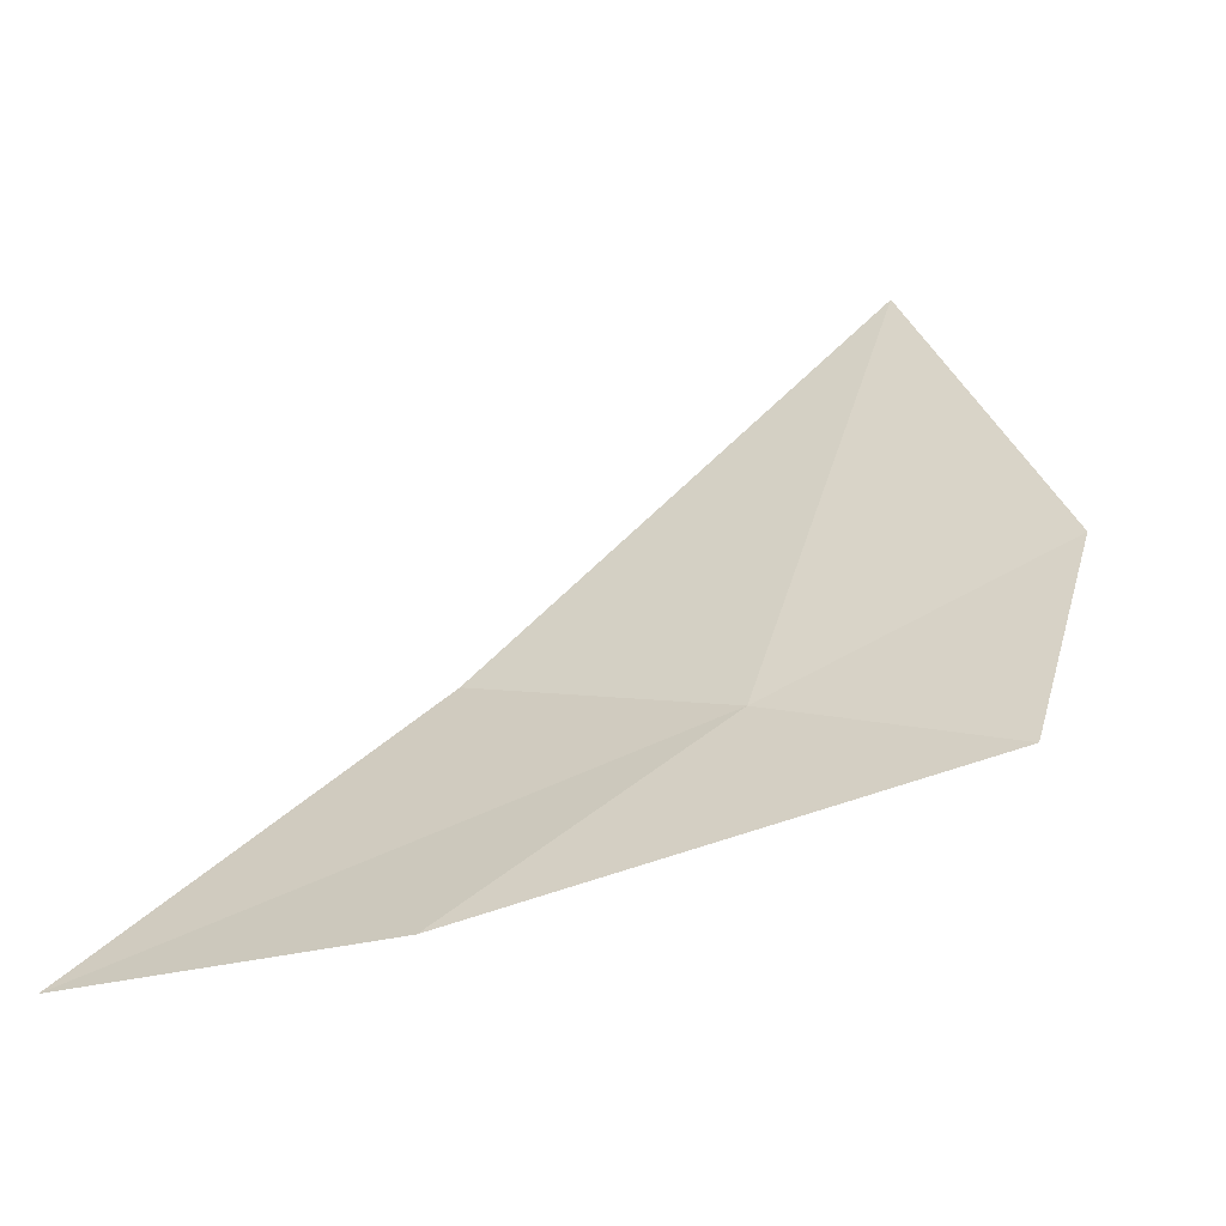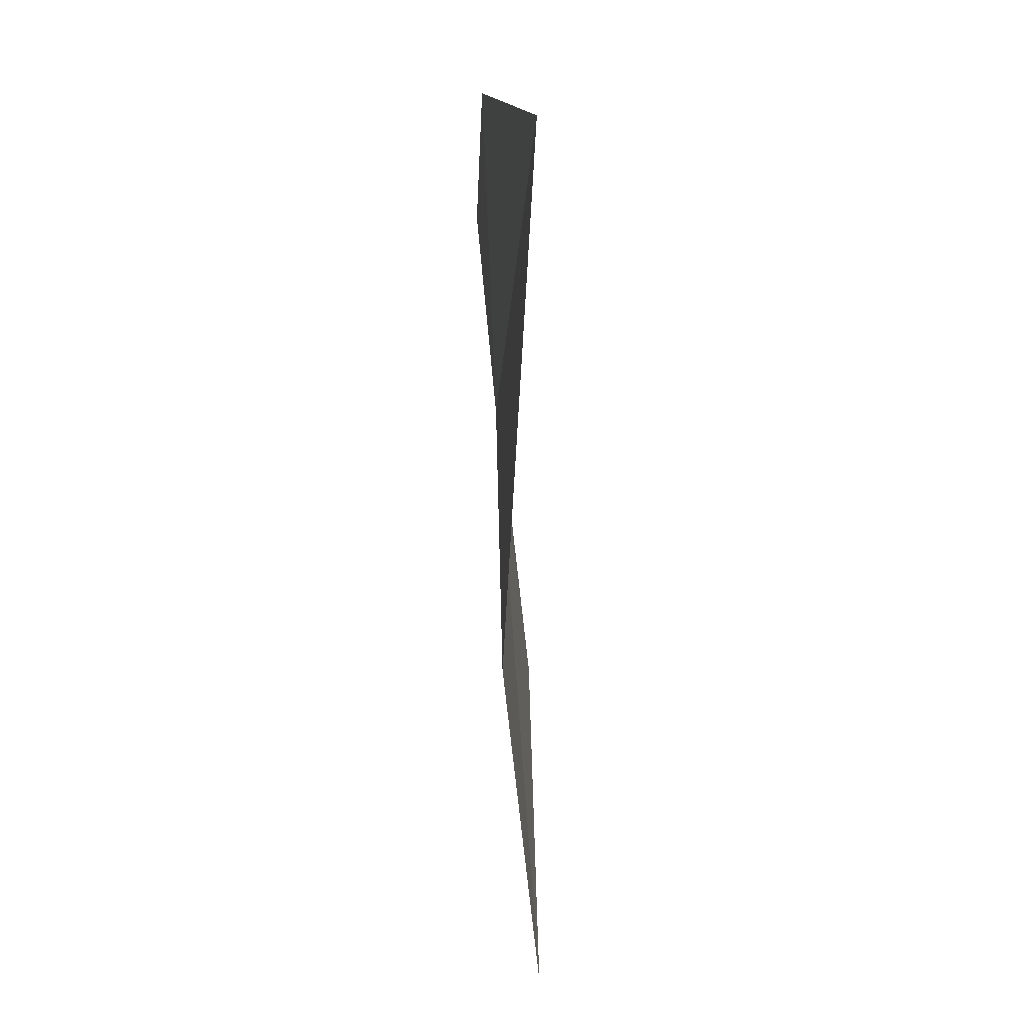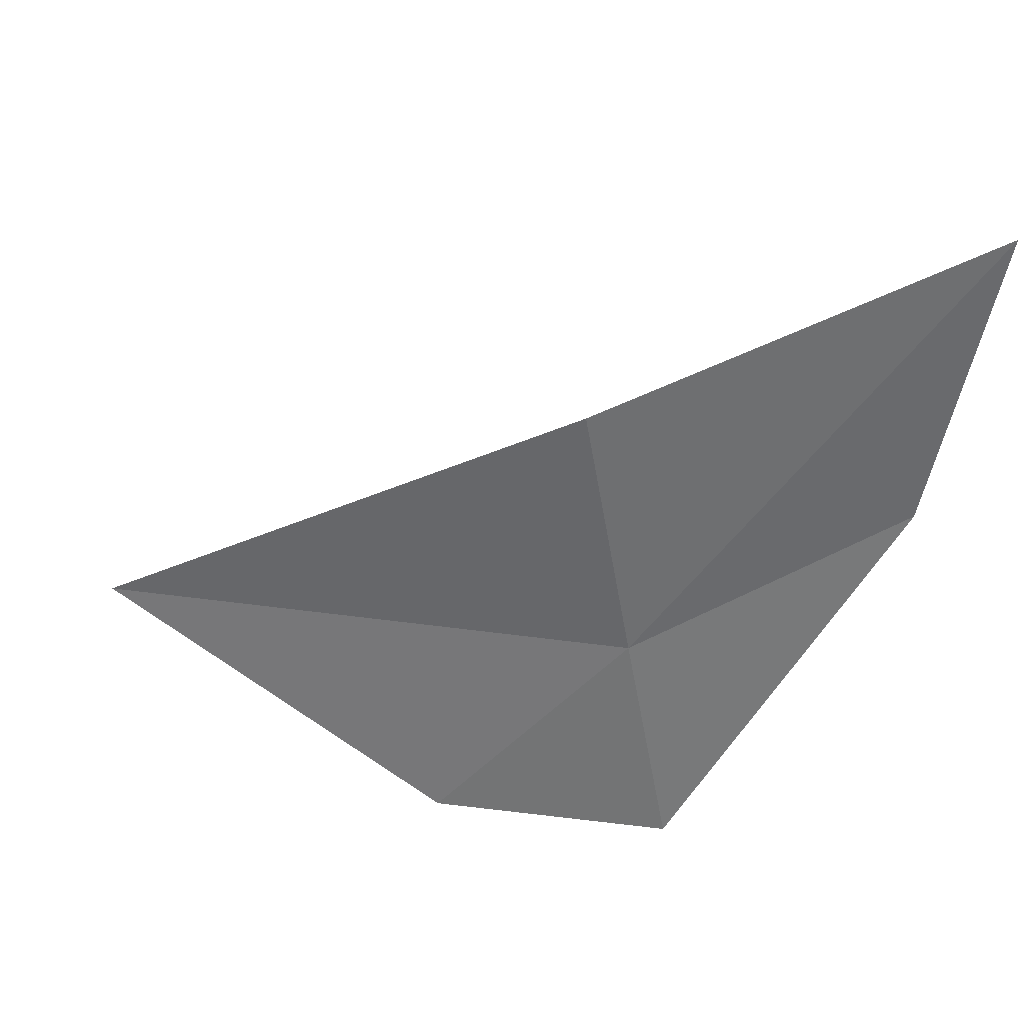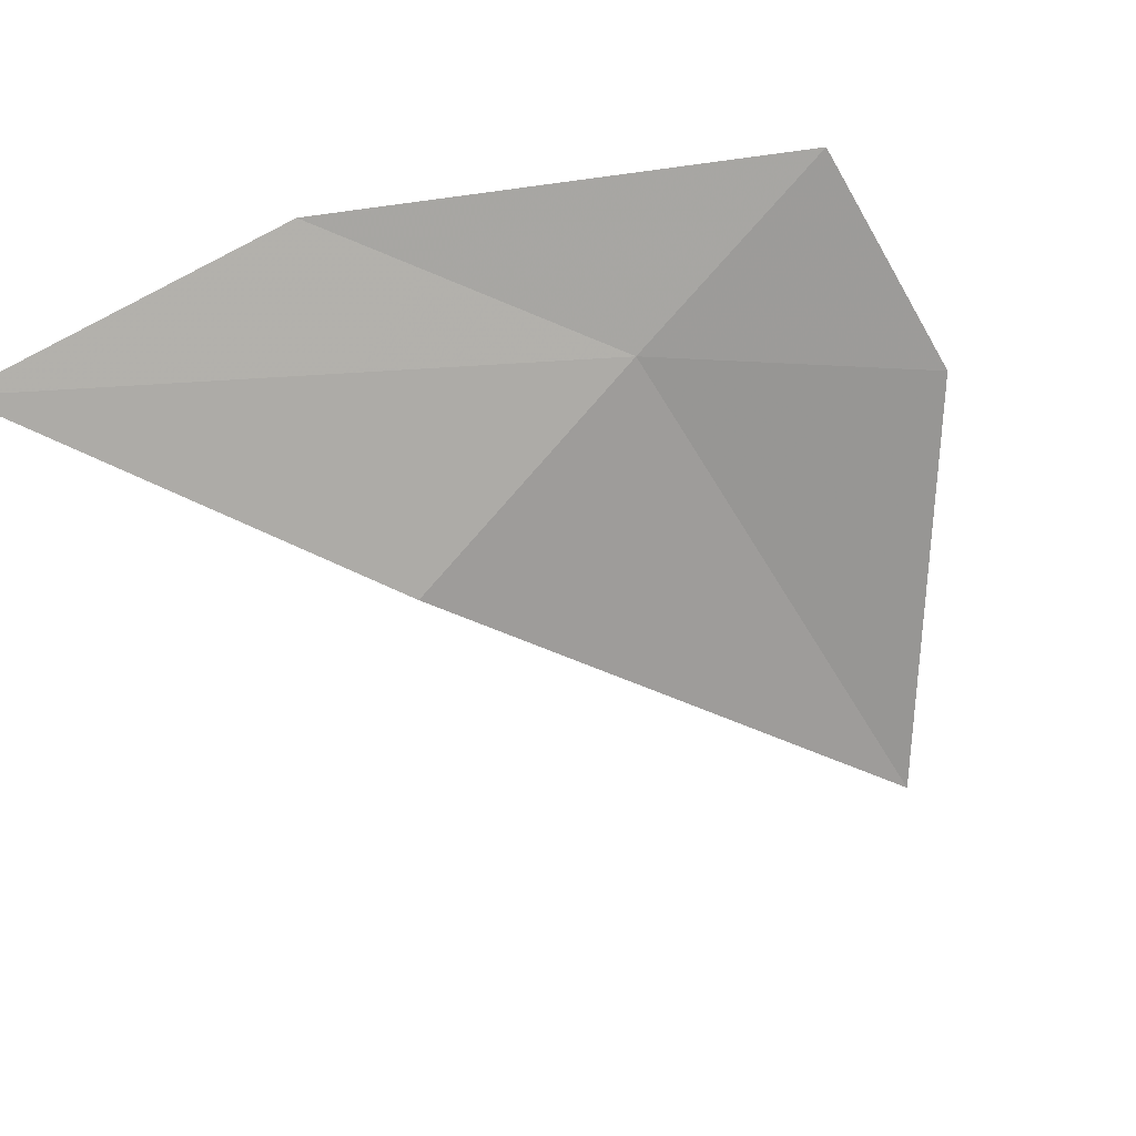
<metadata>
{"format":"obj","ext":"obj","renderer":"f3d","projection":"perspective","resolution":1024,"background":"white","views":[{"elev":36.4,"azim":-170.6,"up":"+Y"},{"elev":77.1,"azim":68.3,"up":"+Z"},{"elev":-73.6,"azim":78.5,"up":"+Y"},{"elev":-65.7,"azim":-156.6,"up":"+Y"}]}
</metadata>
<code>
v 14.54 2.654 0.4741
v 14.41 2.776 1.532
v 14.05 2.821 0.7785
v 15.03 2.472 0.6733
v 14.11 2.782 0.2969
v 14.95 2.561 0.0006065
v 15.53 2.349 0.0006309
f 1 2 4
f 1 5 3
f 1 6 5
f 1 4 7
f 1 7 6
f 1 3 2

</code>
